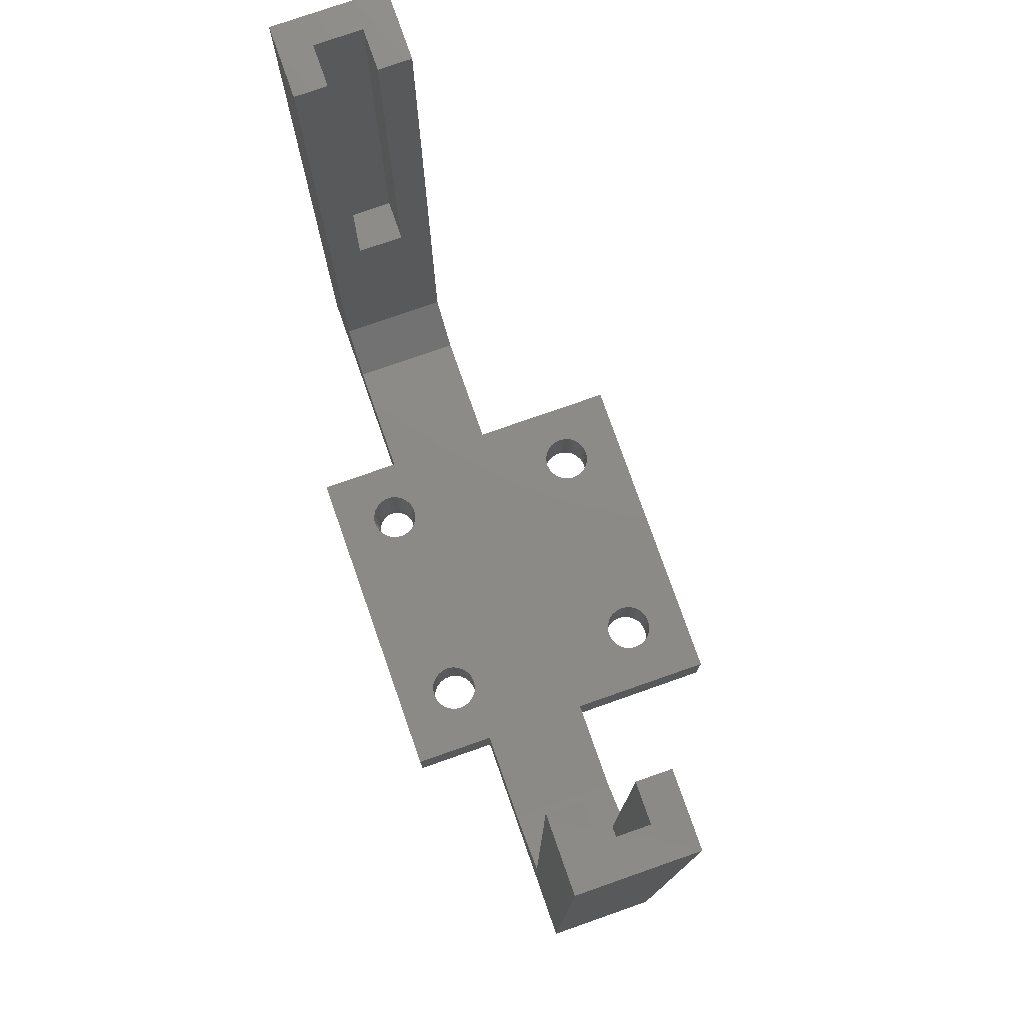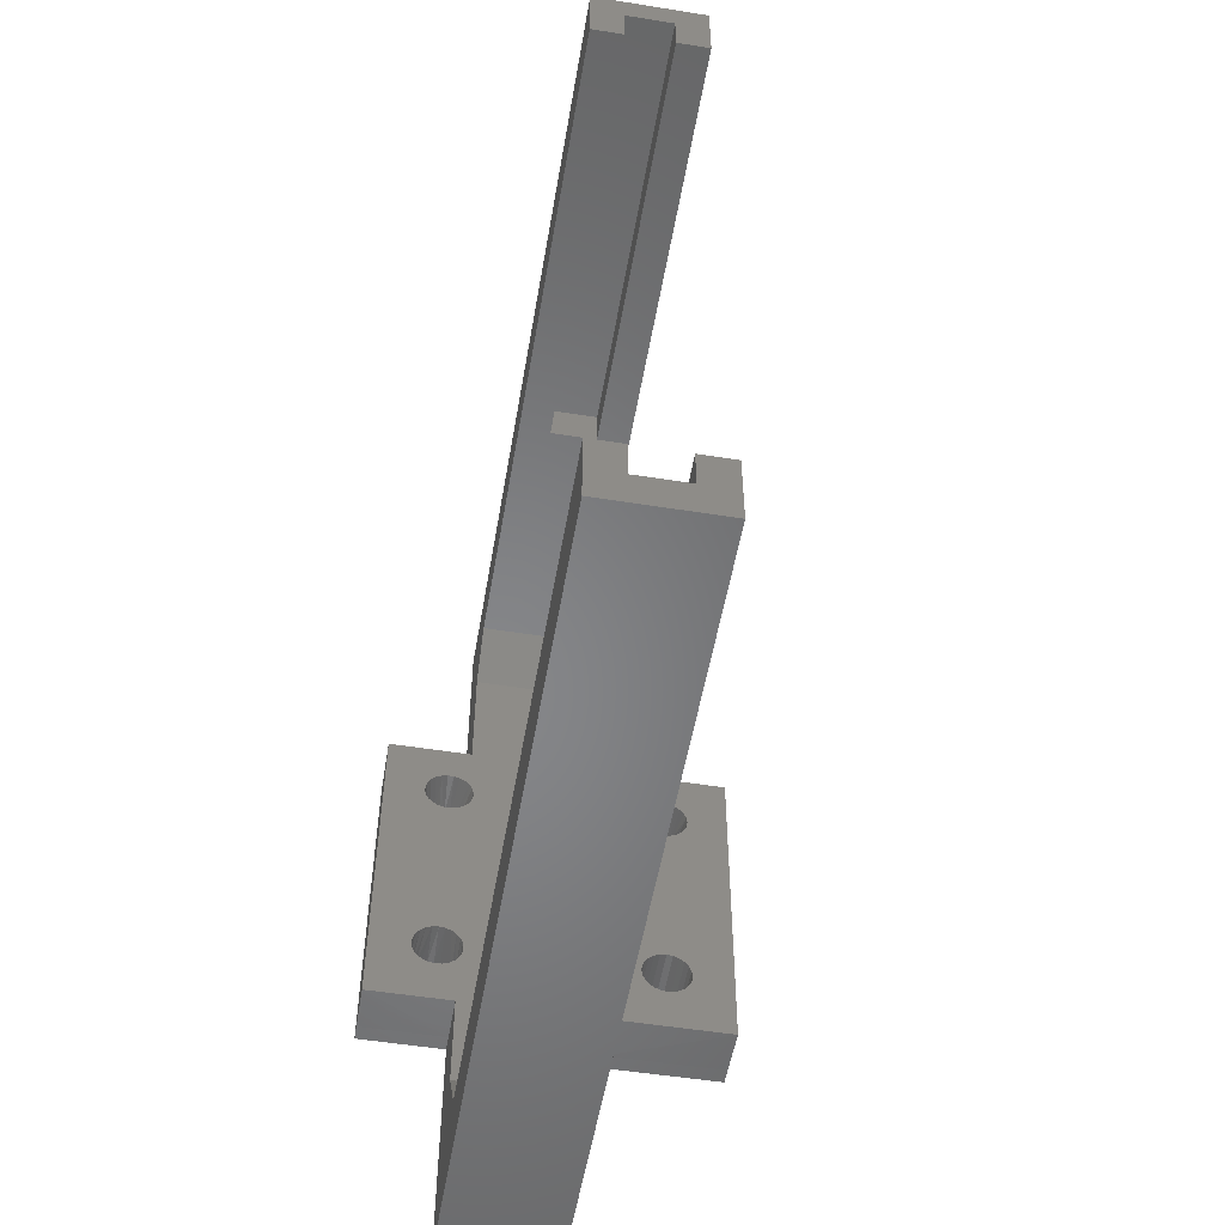
<metadata>
{"format":"stl","ext":"stl","renderer":"f3d","projection":"perspective","resolution":1024,"background":"white","views":[{"elev":77.0,"azim":-19.3,"up":"+Z"},{"elev":-53.1,"azim":-9.7,"up":"+Y"}]}
</metadata>
<code>
# stl→obj: 353 verts, 727 faces
v -61.14 -89.95 8.808
v -53.79 -89.95 8.808
v -53.79 -89.95 -13.8
v -56.79 -89.95 8.808
v -64.08 -89.95 -13.8
v -64.08 -89.95 48.75
v -61.14 -89.95 48.75
v -53.79 -93.4 48.75
v -56.79 -89.95 48.75
v -56.79 -93.4 48.75
v -53.79 -89.95 48.75
v -53.79 -93.4 8.808
v -53.79 -96.54 -24.06
v -53.79 -96.54 48.75
v -53.79 -83.83 -18.12
v -53.79 -74.9 -24.06
v -53.79 -74.9 -18.12
v -53.79 -74.9 -22.56
v -39.95 -74.89 -22.56
v -39.93 -42.9 -18.12
v -39.93 -74.9 -18.12
v -39.95 -42.92 -22.56
v -53.79 -42.9 -18.12
v -50.79 -42.9 -22.56
v -53.79 -42.9 -22.56
v -50.79 -74.9 -22.56
v -64.08 -74.9 -18.12
v -64.08 -83.83 -18.12
v -64.08 -74.89 -22.56
v -71.93 -74.9 -18.12
v -71.92 -74.89 -22.56
v -66.52 -66.39 -18.12
v -66.95 -66.55 -22.56
v -66.4 -66.36 -22.56
v -63.76 -67.98 -18.12
v -63.73 -68.1 -22.56
v -63.69 -68.68 -22.56
v -63.99 -67.44 -18.12
v -63.68 -68.56 -18.12
v -64.08 -21.27 48.75
v -64.08 -27.85 -14.63
v -64.08 -27.85 48.75
v -64.08 -21.27 -24.06
v -64.08 -42.91 -22.56
v -64.08 -42.91 -24.06
v -64.08 -42.9 -18.12
v -64.08 -31.98 -18.12
v -65.93 -66.31 -18.12
v -65.35 -66.39 -18.12
v -65.81 -66.31 -22.56
v -65.23 -66.42 -22.56
v -68.07 -67.86 -22.56
v -68.11 -67.98 -18.12
v -68.18 -68.44 -22.56
v -64.7 -66.68 -22.56
v -64.81 -66.61 -18.12
v -67.52 -66.97 -18.12
v -67.82 -67.33 -22.56
v -71.93 -42.9 -18.12
v -71.92 -42.92 -22.56
v -67.06 -66.61 -18.12
v -67.43 -66.89 -22.56
v -64.34 -66.97 -18.12
v -64.26 -67.06 -22.56
v -63.93 -67.54 -22.56
v -67.88 -67.44 -18.12
v -53.79 -31.98 -18.12
v -68.18 -68.56 -18.12
v -68.14 -69.02 -22.56
v -63.76 -69.14 -18.12
v -63.99 -69.69 -18.12
v -64.05 -69.79 -22.56
v -64.34 -70.15 -18.12
v -63.8 -69.26 -22.56
v -64.81 -70.51 -18.12
v -64.43 -70.24 -22.56
v -64.92 -70.57 -22.56
v -65.35 -70.73 -18.12
v -65.47 -70.76 -22.56
v -65.93 -70.81 -18.12
v -66.52 -70.73 -18.12
v -66.06 -70.81 -22.56
v -67.06 -70.51 -18.12
v -47.06 -70.51 -22.56
v -46.52 -70.73 -24.06
v -47.06 -70.51 -24.06
v -46.52 -70.73 -22.56
v -47.06 -70.51 -18.12
v -47.52 -66.97 -18.12
v -47.88 -67.44 -18.12
v -47.88 -67.44 -22.56
v -48.18 -68.56 -18.12
v -48.11 -69.14 -18.12
v -48.11 -69.14 -22.56
v -47.52 -66.97 -24.06
v -47.88 -67.44 -24.06
v -47.52 -66.97 -22.56
v -47.88 -69.69 -18.12
v -47.52 -70.15 -18.12
v -47.52 -70.15 -22.56
v -48.11 -67.98 -22.56
v -48.11 -67.98 -24.06
v -47.06 -66.61 -18.12
v -48.18 -68.56 -24.06
v -48.11 -69.14 -24.06
v -48.18 -68.56 -22.56
v -48.11 -67.98 -18.12
v -46.52 -70.73 -18.12
v -47.06 -66.61 -22.56
v -47.06 -66.61 -24.06
v -47.88 -69.69 -24.06
v -47.52 -70.15 -24.06
v -47.88 -69.69 -22.56
v -45.35 -70.73 -18.12
v -45.93 -70.81 -22.56
v -45.93 -70.81 -18.12
v -45.93 -70.81 -24.06
v -67.55 -47.63 -22.56
v -67.99 -47.66 -18.12
v -68.16 -48.22 -18.12
v -66.18 -46.32 -18.12
v -65.93 -46.7 -22.56
v -65.59 -46.34 -18.12
v -67.69 -47.15 -18.12
v -66.87 -46.95 -22.56
v -67.26 -46.75 -18.12
v -65.45 -46.76 -22.56
v -67.8 -48.56 -22.56
v -67.75 -49.89 -18.12
v -67.74 -49.04 -22.56
v -67.74 -48.08 -22.56
v -65.03 -46.5 -18.12
v -65 -46.95 -22.56
v -64.53 -46.81 -18.12
v -67.88 -69.69 -18.12
v -67.16 -70.45 -22.56
v -67.61 -70.06 -22.56
v -64.12 -47.23 -18.12
v -67.25 -47.24 -22.56
v -67.52 -70.15 -18.12
v -66.63 -70.7 -22.56
v -64.61 -47.24 -22.56
v -68.11 -69.14 -18.12
v -67.94 -69.58 -22.56
v -68.17 -48.81 -18.12
v -63.84 -47.75 -18.12
v -68.03 -49.38 -18.12
v -66.75 -46.46 -18.12
v -66.42 -46.76 -22.56
v -67.55 -49.49 -22.56
v -67.25 -49.88 -22.56
v -64.13 -49.04 -22.56
v -64.18 -49.97 -18.12
v -63.87 -49.47 -18.12
v -64.32 -49.49 -22.56
v -64.6 -50.38 -18.12
v -64.32 -47.63 -22.56
v -64.13 -48.08 -22.56
v -63.7 -48.32 -18.12
v -65.12 -50.66 -18.12
v -65 -50.18 -22.56
v -65.69 -50.8 -18.12
v -64.07 -48.56 -22.56
v -63.71 -48.9 -18.12
v -66.28 -50.79 -18.12
v -65.45 -50.36 -22.56
v -65.93 -50.43 -22.56
v -66.84 -50.62 -18.12
v -64.61 -49.88 -22.56
v -66.42 -50.36 -22.56
v -66.87 -50.18 -22.56
v -67.34 -50.32 -18.12
v -45.35 -70.73 -22.56
v -44.81 -70.51 -24.06
v -45.35 -70.73 -24.06
v -44.81 -70.51 -18.12
v -47.52 -46.97 -18.12
v -47.71 -47.18 -22.56
v -47.29 -46.77 -22.56
v -48.01 -47.68 -22.56
v -48.11 -47.98 -18.12
v -48.16 -48.25 -22.56
v -48.18 -48.56 -18.12
v -45.93 -46.31 -18.12
v -45.62 -46.33 -22.56
v -45.35 -46.39 -18.12
v -46.52 -46.39 -18.12
v -46.21 -46.33 -22.56
v -48.11 -49.14 -18.12
v -48.17 -48.84 -22.56
v -44.81 -46.61 -18.12
v -44.55 -46.79 -22.56
v -44.34 -46.97 -18.12
v -47.88 -47.44 -18.12
v -47.06 -46.61 -18.12
v -46.78 -46.48 -22.56
v -48.02 -49.41 -22.56
v -45.06 -46.49 -22.56
v -43.99 -47.44 -18.12
v -71.92 -74.89 -24.06
v -67.61 -70.06 -24.06
v -64.08 -74.89 -24.06
v -67.94 -69.58 -24.06
v -68.14 -69.02 -24.06
v -68.18 -68.44 -24.06
v -67.16 -70.45 -24.06
v -66.63 -70.7 -24.06
v -66.06 -70.81 -24.06
v -65.47 -70.76 -24.06
v -64.92 -70.57 -24.06
v -64.43 -70.24 -24.06
v -64.05 -69.79 -24.06
v -53.79 -21.27 -24.06
v -64.07 -48.56 -24.06
v -63.93 -67.54 -24.06
v -63.73 -68.1 -24.06
v -63.69 -68.68 -24.06
v -64.08 -96.54 -24.06
v -63.8 -69.26 -24.06
v -53.79 -42.9 -24.06
v -67.8 -48.56 -24.06
v -67.43 -66.89 -24.06
v -67.82 -67.33 -24.06
v -67.74 -49.04 -24.06
v -67.55 -49.49 -24.06
v -67.25 -49.88 -24.06
v -66.95 -66.55 -24.06
v -66.87 -50.18 -24.06
v -66.4 -66.36 -24.06
v -66.42 -50.36 -24.06
v -65.93 -50.43 -24.06
v -65.81 -66.31 -24.06
v -65.45 -50.36 -24.06
v -65.23 -66.42 -24.06
v -65 -50.18 -24.06
v -64.7 -66.68 -24.06
v -64.61 -49.88 -24.06
v -64.26 -67.06 -24.06
v -64.32 -49.49 -24.06
v -64.13 -49.04 -24.06
v -71.92 -42.92 -24.06
v -67.74 -48.08 -24.06
v -67.55 -47.63 -24.06
v -68.07 -67.86 -24.06
v -67.25 -47.24 -24.06
v -66.87 -46.95 -24.06
v -66.42 -46.76 -24.06
v -65.93 -46.7 -24.06
v -65.45 -46.76 -24.06
v -65 -46.95 -24.06
v -64.61 -47.24 -24.06
v -64.32 -47.63 -24.06
v -64.13 -48.08 -24.06
v -50.79 -42.9 -24.06
v -50.79 -74.9 -24.06
v -48.16 -48.25 -24.06
v -48.01 -47.68 -24.06
v -47.71 -47.18 -24.06
v -47.29 -46.77 -24.06
v -46.78 -46.48 -24.06
v -39.95 -42.92 -24.06
v -48.17 -48.84 -24.06
v -46.21 -46.33 -24.06
v -45.62 -46.33 -24.06
v -45.06 -46.49 -24.06
v -44.55 -46.79 -24.06
v -44.14 -47.21 -24.06
v -43.85 -47.72 -24.06
v -43.7 -48.28 -24.06
v -43.68 -68.56 -24.06
v -39.95 -74.89 -24.06
v -44.34 -70.15 -24.06
v -43.99 -69.69 -24.06
v -43.76 -69.14 -24.06
v -48.02 -49.41 -24.06
v -47.73 -49.92 -24.06
v -47.32 -50.34 -24.06
v -46.81 -50.63 -24.06
v -46.52 -66.39 -24.06
v -46.24 -50.79 -24.06
v -45.93 -66.31 -24.06
v -45.66 -50.79 -24.06
v -45.35 -66.39 -24.06
v -45.09 -50.65 -24.06
v -44.81 -66.61 -24.06
v -44.58 -50.36 -24.06
v -44.34 -66.97 -24.06
v -44.16 -49.94 -24.06
v -43.99 -67.44 -24.06
v -43.86 -49.44 -24.06
v -43.76 -67.98 -24.06
v -43.71 -48.87 -24.06
v -44.34 -70.15 -18.12
v -46.52 -66.39 -18.12
v -46.52 -66.39 -22.56
v -45.93 -66.31 -18.12
v -45.93 -66.31 -22.56
v -45.35 -66.39 -18.12
v -44.34 -66.97 -22.56
v -43.99 -67.44 -18.12
v -44.34 -66.97 -18.12
v -43.76 -67.98 -22.56
v -43.68 -68.56 -18.12
v -43.76 -67.98 -18.12
v -43.99 -67.44 -22.56
v -43.68 -68.56 -22.56
v -43.76 -69.14 -22.56
v -43.76 -69.14 -18.12
v -45.35 -66.39 -22.56
v -44.81 -66.61 -18.12
v -44.81 -66.61 -22.56
v -43.99 -69.69 -22.56
v -43.99 -69.69 -18.12
v -47.06 -50.51 -18.12
v -47.32 -50.34 -22.56
v -47.52 -50.15 -18.12
v -43.76 -47.98 -18.12
v -43.85 -47.72 -22.56
v -43.76 -49.14 -18.12
v -43.68 -48.56 -18.12
v -43.7 -48.28 -22.56
v -43.99 -49.69 -18.12
v -45.35 -50.73 -18.12
v -45.09 -50.65 -22.56
v -45.93 -50.81 -18.12
v -47.88 -49.69 -18.12
v -46.52 -50.73 -18.12
v -45.66 -50.79 -22.56
v -46.24 -50.79 -22.56
v -46.81 -50.63 -22.56
v -44.14 -47.21 -22.56
v -47.73 -49.92 -22.56
v -43.71 -48.87 -22.56
v -43.86 -49.44 -22.56
v -44.34 -50.15 -18.12
v -44.81 -50.51 -18.12
v -44.58 -50.36 -22.56
v -44.16 -49.94 -22.56
v -64.08 -96.54 48.75
v -61.14 -93.4 48.75
v -56.79 -27.85 8.808
v -61.14 -24.02 8.808
v -61.14 -27.85 8.808
v -56.79 -24.02 8.808
v -53.79 -21.27 48.75
v -61.14 -93.4 8.808
v -61.14 -27.85 48.75
v -53.79 -27.85 -14.63
v -53.79 -27.85 48.75
v -56.79 -27.85 48.75
v -56.79 -24.02 48.75
v -61.14 -24.02 48.75
v -56.79 -93.4 8.808
f 1 2 3
f 2 1 4
f 5 1 3
f 1 5 6
f 1 6 7
f 8 9 10
f 9 8 11
f 2 12 3
f 13 12 14
f 12 13 3
f 3 13 15
f 15 13 16
f 15 16 17
f 17 16 18
f 8 14 12
f 19 20 21
f 20 19 22
f 23 24 25
f 24 23 22
f 22 23 20
f 21 26 19
f 26 21 18
f 18 21 17
f 15 27 28
f 27 15 17
f 29 30 31
f 30 29 27
f 32 33 34
f 35 36 37
f 38 36 35
f 35 37 39
f 40 41 42
f 41 40 43
f 44 43 45
f 43 44 46
f 43 46 47
f 43 47 41
f 32 34 48
f 49 50 51
f 52 53 54
f 49 55 56
f 57 52 58
f 48 50 49
f 59 44 60
f 44 59 46
f 61 62 32
f 32 62 33
f 63 64 65
f 56 64 63
f 63 65 38
f 57 58 61
f 38 65 36
f 61 58 62
f 59 31 30
f 31 59 60
f 48 34 50
f 66 53 52
f 57 66 52
f 56 55 64
f 49 51 55
f 23 47 46
f 47 23 67
f 53 68 54
f 54 68 69
f 39 37 70
f 71 72 73
f 37 74 70
f 75 76 77
f 74 72 71
f 75 77 78
f 73 76 75
f 78 79 80
f 78 77 79
f 81 82 83
f 70 74 71
f 80 79 82
f 80 82 81
f 72 76 73
f 84 85 86
f 85 84 87
f 87 84 88
f 89 90 91
f 92 93 94
f 95 91 96
f 91 95 89
f 89 95 97
f 98 99 100
f 96 101 102
f 101 96 90
f 90 96 91
f 89 97 103
f 104 94 105
f 94 104 92
f 92 104 106
f 102 106 104
f 106 102 107
f 107 102 101
f 90 107 101
f 108 87 88
f 109 95 110
f 95 109 97
f 97 109 103
f 111 100 112
f 100 111 98
f 98 111 113
f 114 115 116
f 116 115 108
f 87 117 85
f 117 87 115
f 115 87 108
f 88 84 99
f 93 98 113
f 107 92 106
f 100 86 112
f 86 100 84
f 84 100 99
f 105 113 111
f 113 105 93
f 93 105 94
f 118 119 120
f 121 122 123
f 124 125 126
f 123 122 127
f 128 129 130
f 118 120 131
f 132 127 133
f 132 133 134
f 135 136 137
f 134 133 138
f 123 127 132
f 139 119 118
f 140 141 136
f 124 119 139
f 138 133 142
f 143 137 144
f 131 120 145
f 138 142 146
f 128 147 129
f 131 147 128
f 143 135 137
f 68 143 144
f 135 140 136
f 131 145 147
f 68 144 69
f 124 139 125
f 83 82 141
f 126 125 148
f 83 141 140
f 148 125 149
f 148 149 122
f 148 122 121
f 150 129 151
f 152 153 154
f 153 155 156
f 157 158 159
f 160 161 162
f 158 163 164
f 152 155 153
f 142 157 159
f 163 152 154
f 165 166 167
f 165 167 168
f 158 164 159
f 155 169 156
f 168 170 171
f 172 171 151
f 130 129 150
f 173 174 175
f 174 173 176
f 160 169 161
f 162 166 165
f 168 167 170
f 156 169 160
f 162 161 166
f 142 159 146
f 163 154 164
f 168 171 172
f 151 129 172
f 176 173 114
f 115 175 117
f 175 115 173
f 173 115 114
f 177 178 179
f 180 181 182
f 181 183 182
f 184 185 186
f 187 188 184
f 183 189 190
f 191 192 193
f 177 194 178
f 182 183 190
f 194 181 180
f 195 196 187
f 190 189 197
f 186 185 198
f 191 198 192
f 195 179 196
f 187 196 188
f 192 199 193
f 177 179 195
f 178 194 180
f 186 198 191
f 184 188 185
f 200 201 202
f 201 200 203
f 203 200 204
f 204 200 205
f 202 201 206
f 202 206 207
f 202 207 208
f 202 208 209
f 202 209 210
f 202 210 211
f 202 211 212
f 213 45 43
f 45 213 214
f 214 213 215
f 215 213 216
f 216 213 217
f 202 13 218
f 13 202 212
f 13 212 219
f 13 219 217
f 13 217 213
f 13 213 220
f 13 220 16
f 221 222 223
f 222 221 224
f 222 224 225
f 222 225 226
f 222 226 227
f 227 226 228
f 227 228 229
f 229 228 230
f 229 230 231
f 229 231 232
f 232 231 233
f 232 233 234
f 234 233 235
f 234 235 236
f 236 235 237
f 236 237 238
f 238 237 239
f 238 239 240
f 238 240 215
f 215 240 214
f 241 242 200
f 242 241 243
f 243 241 45
f 200 242 221
f 200 221 205
f 205 221 244
f 244 221 223
f 243 45 245
f 245 45 246
f 246 45 247
f 247 45 248
f 248 45 249
f 249 45 250
f 250 45 251
f 251 45 252
f 252 45 253
f 253 45 214
f 254 16 220
f 16 254 255
f 255 254 256
f 256 254 257
f 257 254 258
f 258 254 259
f 259 254 260
f 260 254 261
f 255 256 262
f 255 262 104
f 260 261 263
f 263 261 264
f 264 261 265
f 265 261 266
f 266 261 267
f 267 261 268
f 268 261 269
f 269 261 270
f 255 86 271
f 86 255 112
f 112 255 111
f 111 255 105
f 105 255 104
f 271 86 85
f 271 85 117
f 271 117 175
f 271 175 174
f 271 174 272
f 271 272 273
f 271 273 274
f 271 274 270
f 271 270 261
f 262 102 104
f 102 262 275
f 102 275 96
f 96 275 276
f 96 276 95
f 95 276 277
f 95 277 110
f 110 277 278
f 110 278 279
f 279 278 280
f 279 280 281
f 281 280 282
f 281 282 283
f 283 282 284
f 283 284 285
f 285 284 286
f 285 286 287
f 287 286 288
f 287 288 289
f 289 288 290
f 289 290 291
f 291 290 292
f 291 292 270
f 270 292 269
f 176 272 174
f 272 176 293
f 103 109 294
f 295 110 279
f 110 295 109
f 109 295 294
f 296 297 298
f 299 300 301
f 302 303 304
f 305 287 289
f 287 305 300
f 287 300 299
f 297 279 281
f 279 297 295
f 295 297 296
f 306 307 308
f 307 306 270
f 270 274 307
f 300 305 304
f 302 306 303
f 306 302 291
f 291 270 306
f 306 308 303
f 309 281 283
f 281 309 297
f 297 309 298
f 310 311 301
f 298 309 310
f 311 283 285
f 283 311 309
f 309 311 310
f 299 285 287
f 285 299 311
f 311 299 301
f 305 302 304
f 302 305 289
f 289 291 302
f 312 274 273
f 274 312 313
f 274 313 307
f 294 295 296
f 313 312 293
f 307 313 308
f 314 315 316
f 192 317 199
f 318 319 320
f 321 322 319
f 323 324 325
f 189 326 197
f 327 328 329
f 314 330 315
f 318 321 319
f 331 318 320
f 314 329 330
f 332 316 315
f 333 334 335
f 321 333 322
f 335 334 336
f 323 337 324
f 325 324 328
f 333 335 322
f 326 316 332
f 197 326 332
f 331 320 317
f 325 328 327
f 323 338 337
f 336 338 323
f 293 273 272
f 273 293 312
f 334 338 336
f 327 329 314
f 192 331 317
f 19 255 271
f 255 19 26
f 60 45 241
f 45 60 44
f 24 261 254
f 261 24 22
f 261 19 271
f 19 261 22
f 179 258 259
f 258 179 178
f 205 69 204
f 69 205 54
f 258 180 257
f 180 258 178
f 256 190 262
f 190 256 182
f 330 280 278
f 280 330 329
f 203 137 201
f 137 203 144
f 137 206 201
f 206 137 136
f 324 286 284
f 286 324 337
f 276 315 277
f 315 276 332
f 337 288 286
f 288 337 338
f 202 31 200
f 31 202 29
f 198 264 265
f 264 198 185
f 223 52 244
f 52 223 58
f 262 197 275
f 197 262 190
f 244 54 205
f 54 244 52
f 188 260 263
f 260 188 196
f 338 290 288
f 290 338 334
f 204 144 203
f 144 204 69
f 315 278 277
f 278 315 330
f 329 282 280
f 282 329 328
f 257 182 256
f 182 257 180
f 196 259 260
f 259 196 179
f 328 284 282
f 284 328 324
f 334 292 290
f 292 334 333
f 321 268 269
f 268 321 318
f 318 267 268
f 267 318 331
f 331 266 267
f 266 331 192
f 185 263 264
f 263 185 188
f 31 241 200
f 241 31 60
f 333 269 292
f 269 333 321
f 192 265 266
f 265 192 198
f 275 332 276
f 332 275 197
f 141 208 207
f 208 141 82
f 36 215 216
f 215 36 65
f 82 209 208
f 209 82 79
f 65 238 215
f 238 65 64
f 64 236 238
f 236 64 55
f 50 229 232
f 229 50 34
f 245 118 243
f 118 245 139
f 136 207 206
f 207 136 141
f 142 250 251
f 250 142 133
f 79 210 209
f 210 79 77
f 127 248 249
f 248 127 122
f 72 219 212
f 219 72 74
f 51 232 234
f 232 51 50
f 76 212 211
f 212 76 72
f 222 58 223
f 58 222 62
f 224 150 225
f 150 224 130
f 221 130 224
f 130 221 128
f 242 128 221
f 128 242 131
f 243 131 242
f 131 243 118
f 133 249 250
f 249 133 127
f 37 216 217
f 216 37 36
f 77 211 210
f 211 77 76
f 34 227 229
f 227 34 33
f 122 247 248
f 247 122 149
f 55 234 236
f 234 55 51
f 149 246 247
f 246 149 125
f 33 222 227
f 222 33 62
f 125 245 246
f 245 125 139
f 74 217 219
f 217 74 37
f 13 339 218
f 339 13 14
f 3 28 5
f 28 3 15
f 218 28 202
f 28 218 5
f 5 218 339
f 5 339 6
f 202 28 27
f 202 27 29
f 339 340 6
f 340 339 14
f 340 14 10
f 10 14 8
f 7 6 340
f 341 342 343
f 342 341 344
f 40 213 43
f 213 40 345
f 9 2 4
f 2 9 11
f 1 340 346
f 340 1 7
f 41 343 42
f 343 41 341
f 42 343 347
f 348 341 41
f 341 348 349
f 341 349 350
f 351 341 350
f 341 351 344
f 67 41 47
f 41 67 348
f 351 342 344
f 342 351 352
f 342 347 343
f 347 342 352
f 12 4 353
f 4 12 2
f 53 145 68
f 145 53 147
f 147 53 66
f 147 66 129
f 129 66 57
f 129 57 172
f 172 57 61
f 172 61 168
f 168 61 32
f 168 32 165
f 165 32 48
f 165 48 162
f 162 48 49
f 162 49 160
f 160 49 56
f 160 56 156
f 156 56 63
f 156 63 153
f 153 63 38
f 153 38 154
f 154 38 35
f 154 35 164
f 164 35 39
f 164 39 159
f 30 143 59
f 143 30 135
f 135 30 27
f 59 143 68
f 135 27 140
f 140 27 83
f 83 27 81
f 81 27 80
f 80 27 78
f 78 27 75
f 75 27 73
f 73 27 71
f 71 27 17
f 71 17 70
f 70 17 39
f 59 124 46
f 124 59 119
f 119 59 120
f 120 59 145
f 145 59 68
f 46 124 126
f 46 126 148
f 46 148 121
f 46 121 123
f 46 123 132
f 46 132 134
f 46 134 138
f 46 138 146
f 46 146 23
f 23 146 159
f 23 159 39
f 23 39 17
f 23 17 93
f 93 17 98
f 98 17 99
f 99 17 88
f 88 17 21
f 23 93 92
f 88 21 108
f 108 21 116
f 116 21 114
f 114 21 176
f 176 21 293
f 293 21 313
f 313 21 308
f 308 21 303
f 303 21 320
f 23 195 20
f 195 23 177
f 177 23 194
f 194 23 181
f 181 23 183
f 183 23 92
f 20 195 187
f 20 187 184
f 20 184 186
f 20 186 191
f 20 191 193
f 20 193 199
f 20 199 317
f 20 317 320
f 20 320 21
f 107 183 92
f 183 107 189
f 189 107 90
f 189 90 326
f 326 90 89
f 326 89 316
f 316 89 103
f 316 103 314
f 314 103 294
f 314 294 327
f 327 294 296
f 327 296 325
f 325 296 298
f 325 298 323
f 323 298 310
f 323 310 336
f 336 310 301
f 336 301 335
f 335 301 300
f 335 300 322
f 322 300 304
f 322 304 319
f 319 304 303
f 319 303 320
f 225 151 226
f 151 225 150
f 170 231 230
f 231 170 167
f 167 233 231
f 233 167 166
f 166 235 233
f 235 166 161
f 158 252 253
f 252 158 157
f 157 251 252
f 251 157 142
f 151 228 226
f 228 151 171
f 161 237 235
f 237 161 169
f 155 240 239
f 240 155 152
f 163 253 214
f 253 163 158
f 152 214 240
f 214 152 163
f 169 239 237
f 239 169 155
f 171 230 228
f 230 171 170
f 349 351 350
f 347 40 42
f 40 347 352
f 40 352 345
f 345 352 351
f 345 351 349
f 26 16 255
f 16 26 18
f 213 25 220
f 25 213 23
f 23 213 67
f 67 213 348
f 348 213 349
f 349 213 345
f 25 254 220
f 254 25 24
f 4 10 9
f 4 353 10
f 2 8 12
f 11 8 2
f 340 353 346
f 353 340 10
f 11 8 2
f 353 1 346
f 1 353 4
f 12 10 353
f 10 12 8
f 10 2 4
f 2 10 8
f 2 8 12
f 2 8 12

</code>
